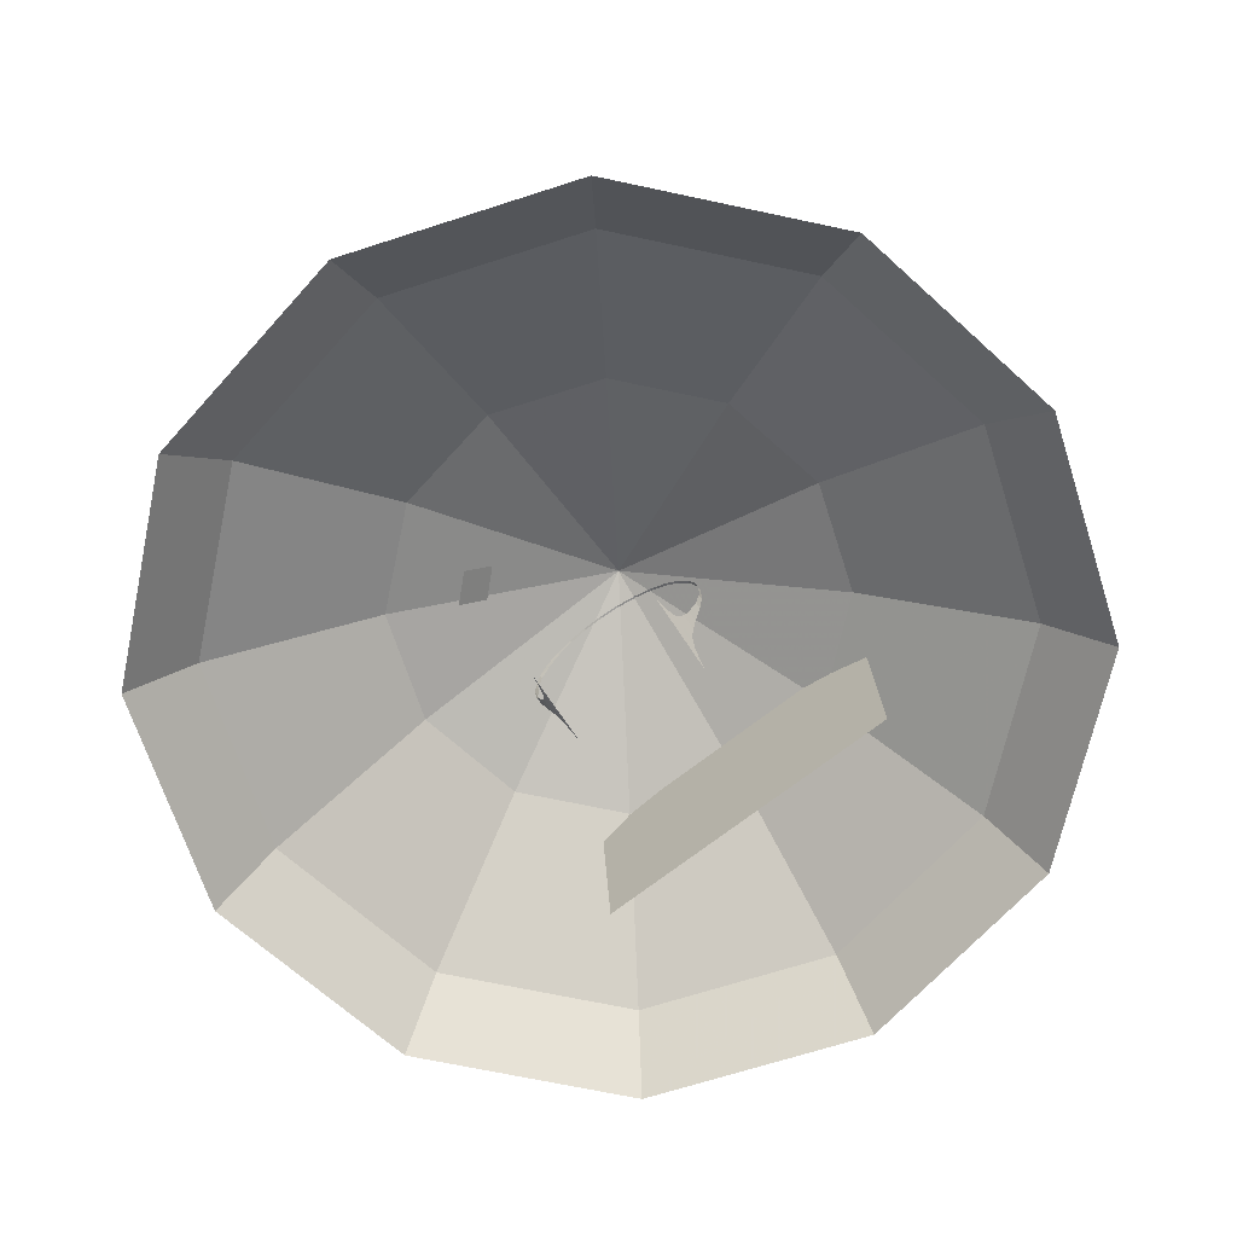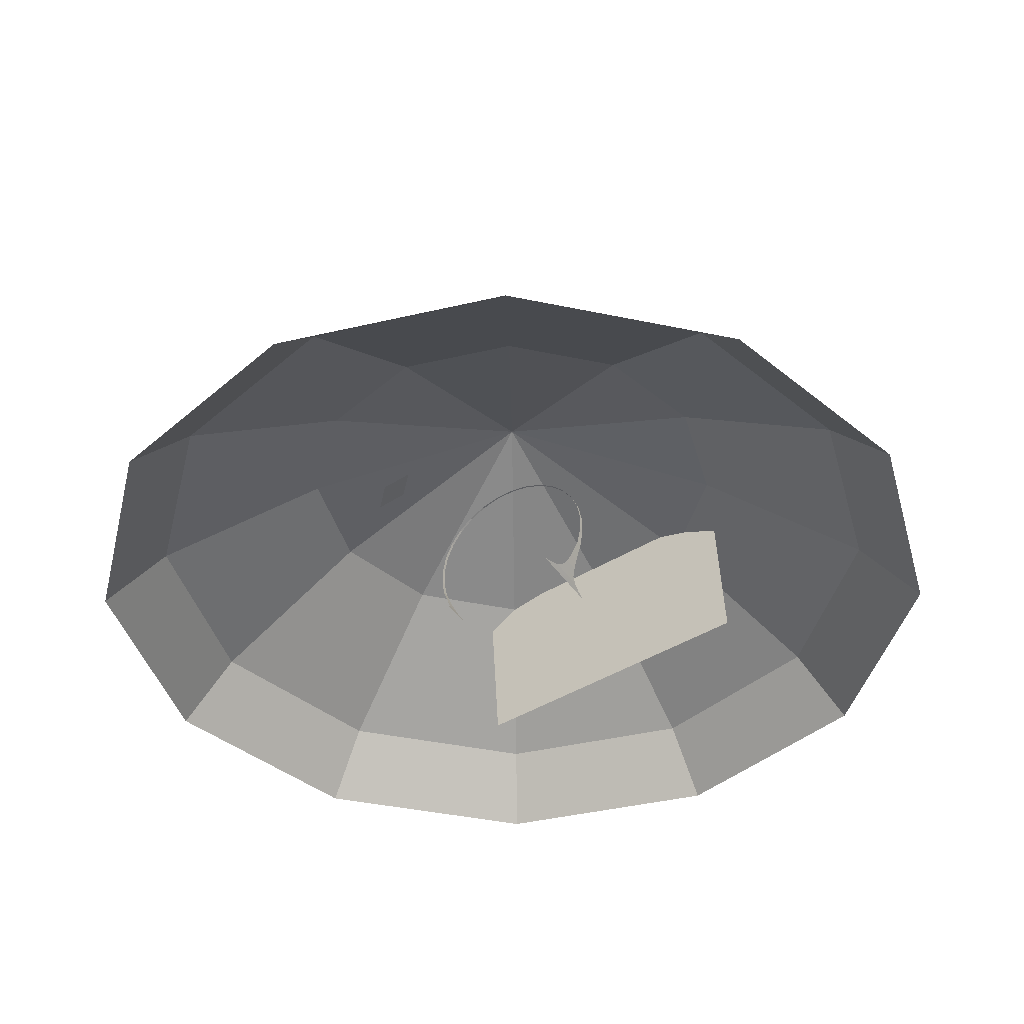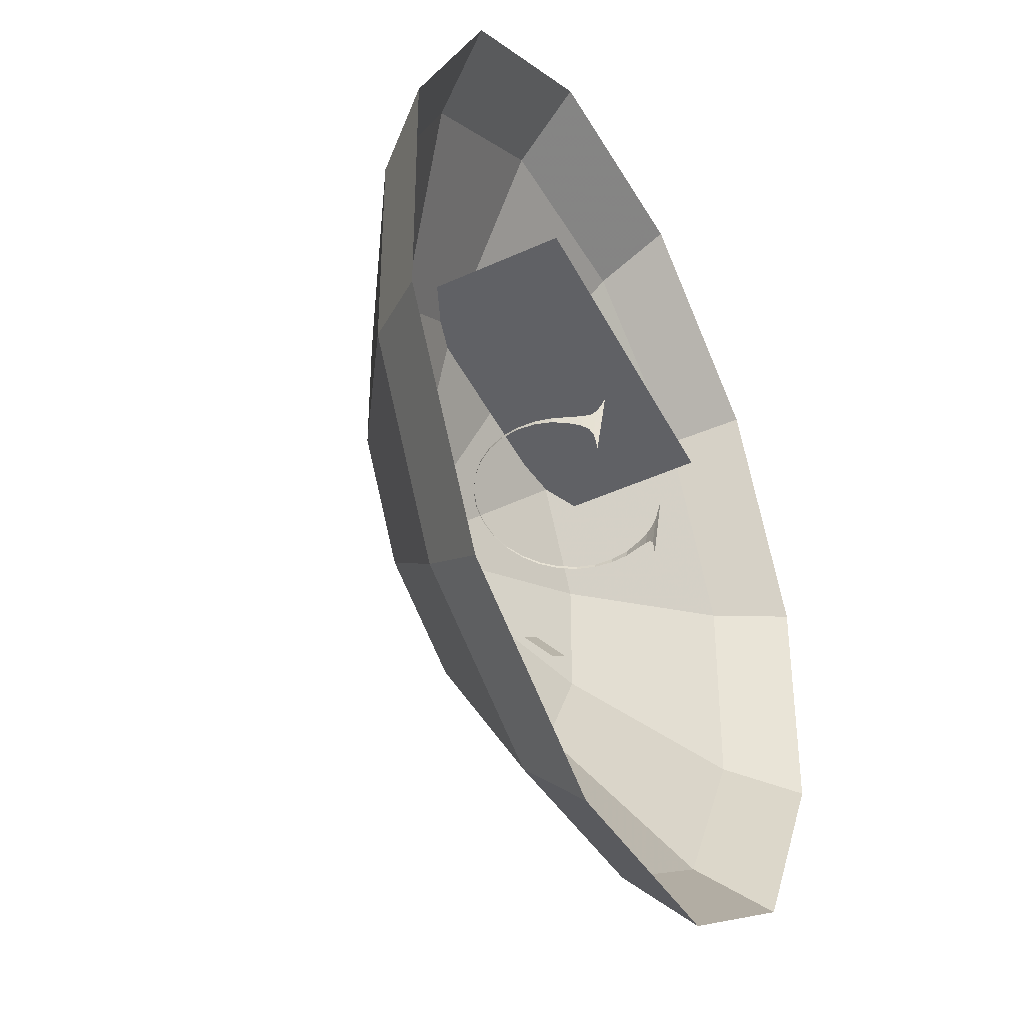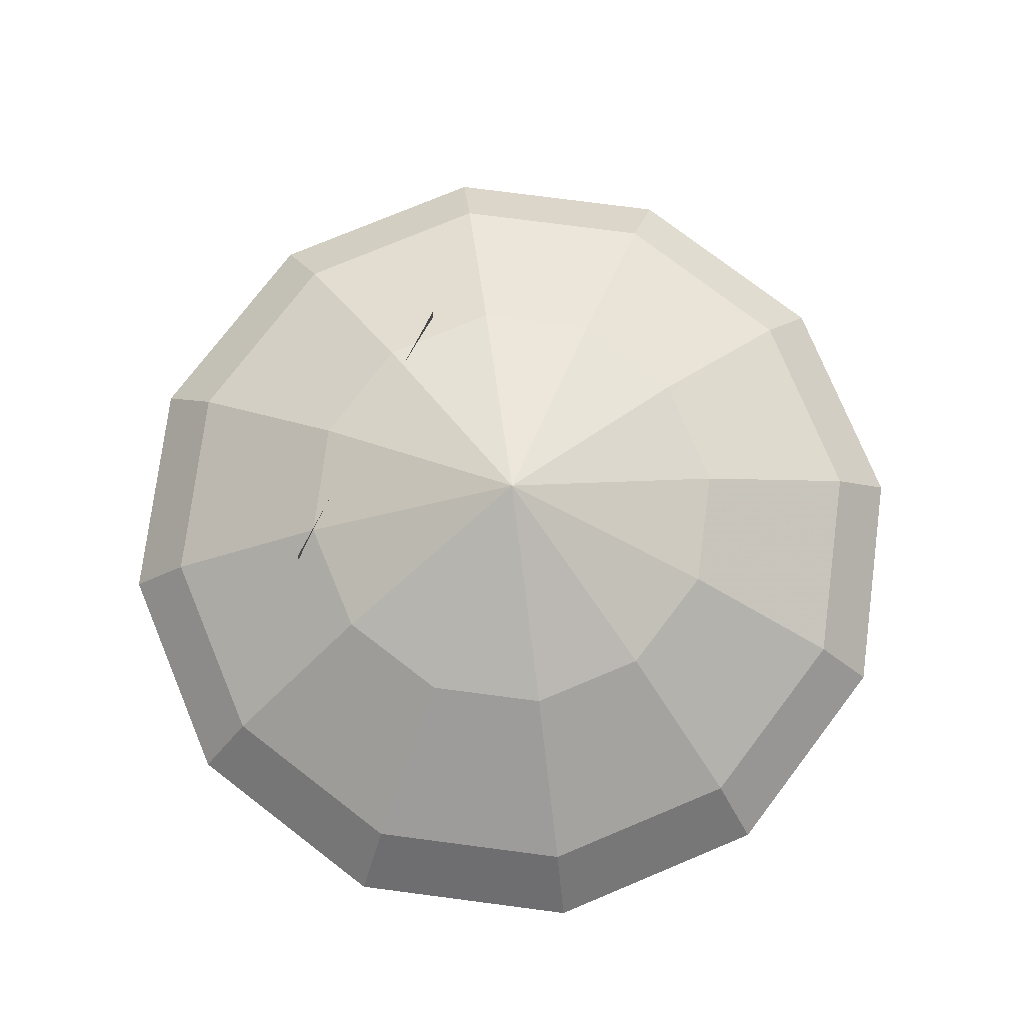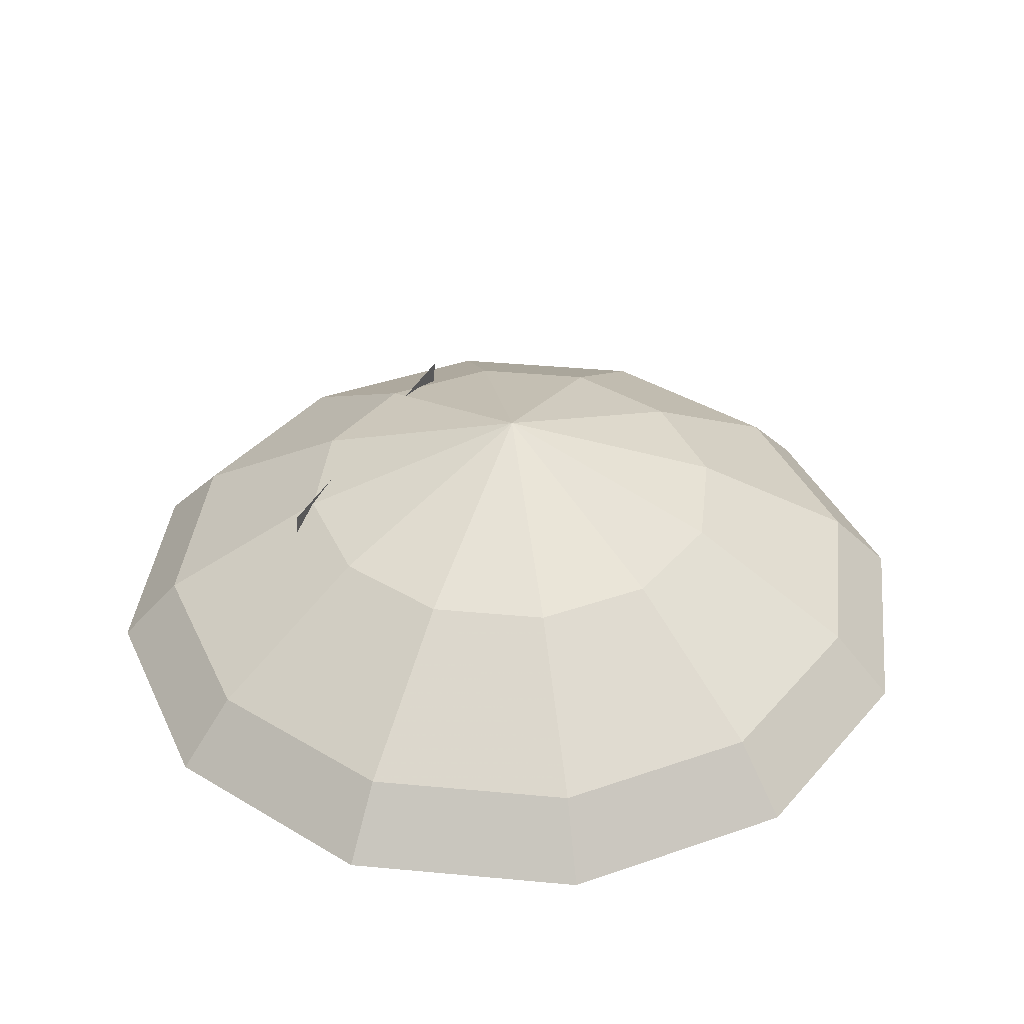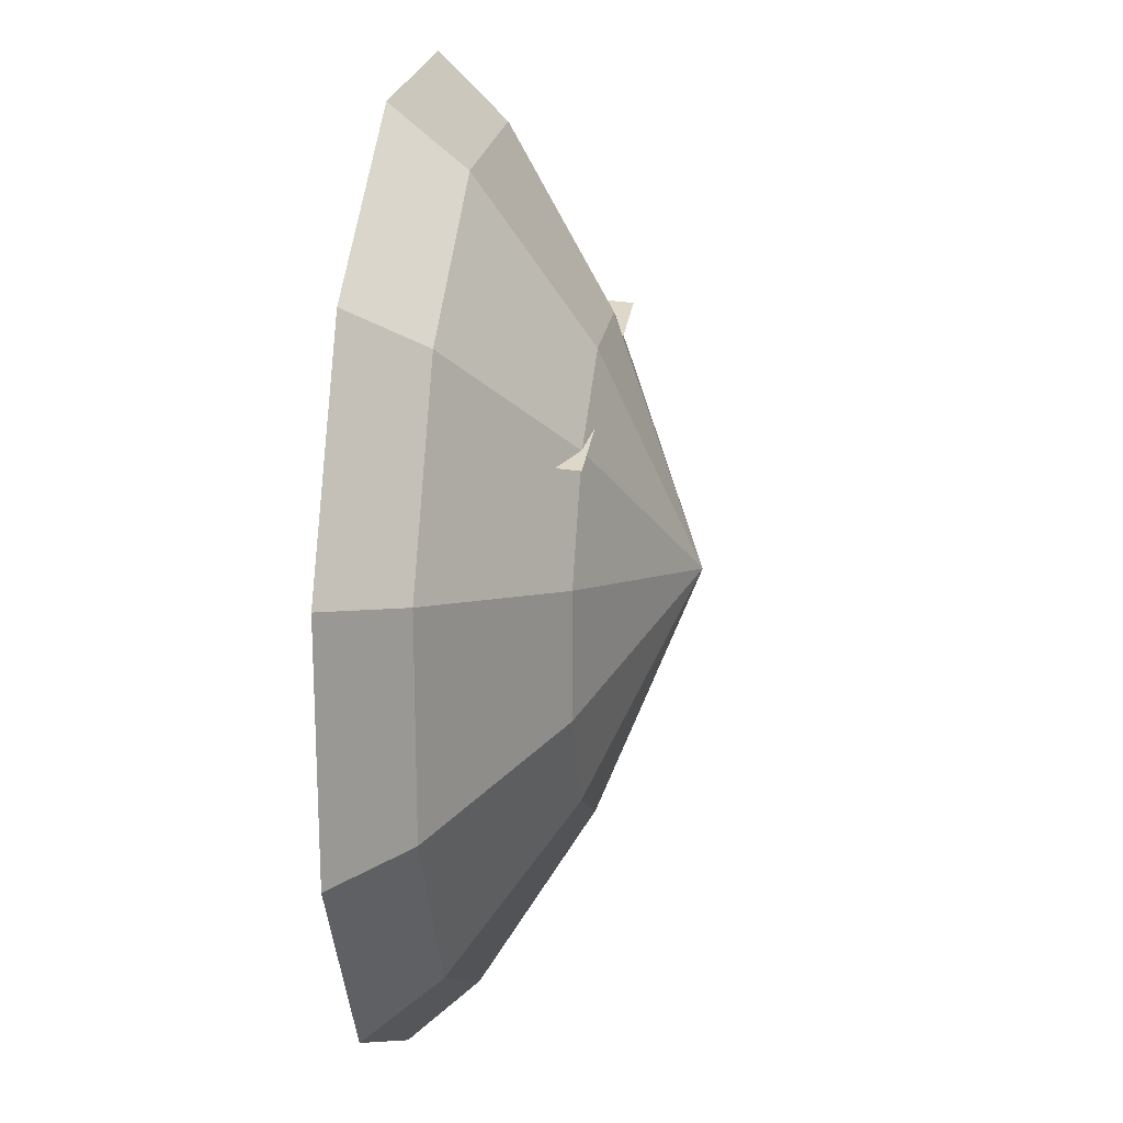
<metadata>
{"format":"obj","ext":"obj","renderer":"f3d","projection":"perspective","resolution":1024,"background":"white","views":[{"elev":-68.2,"azim":-132.1,"up":"+Y"},{"elev":-41.7,"azim":-134.2,"up":"+Y"},{"elev":-38.8,"azim":-63.4,"up":"+Z"},{"elev":77.0,"azim":127.4,"up":"+Y"},{"elev":39.4,"azim":126.6,"up":"+Y"},{"elev":20.8,"azim":97.9,"up":"+Z"}]}
</metadata>
<code>
v  0.5 0.5 -2
v  0.5 -0.5 -2
v  -0.5 -0.5 -2
v  -0.5 0.5 -2
v  -1 1 -1
v  -1 -1 -1
v  1 1 -1
v  1 -1 -1
v  0 0 -0
g frame_sky
f -9 -8 -7 -6
f -5 -6 -7 -4
f -3 -9 -6 -5
f -8 -2 -4 -7
f -9 -3 -2 -8
f -1 -3 -5
f -1 -5 -4
f -1 -4 -2
f -1 -2 -3
v  -5.372e+06 -452 1.44e+06
v  -4.653e+06 8.009e+05 1.247e+06
v  -3.934e+06 -452 3.929e+06
v  -4.653e+06 8.009e+05 -1.242e+06
v  -5.372e+06 -452 -1.435e+06
v  -3.408e+06 8.009e+05 -3.398e+06
v  -3.934e+06 -452 -3.924e+06
v  -1.252e+06 8.009e+05 -4.643e+06
v  -1.445e+06 -452 -5.361e+06
v  1.237e+06 8.009e+05 -4.643e+06
v  1.429e+06 -452 -5.361e+06
v  3.393e+06 8.009e+05 -3.398e+06
v  3.919e+06 -452 -3.924e+06
v  4.637e+06 8.009e+05 -1.242e+06
v  5.356e+06 -452 -1.435e+06
v  4.637e+06 8.009e+05 1.247e+06
v  5.356e+06 -452 1.44e+06
v  3.393e+06 8.009e+05 3.403e+06
v  3.919e+06 -452 3.929e+06
v  1.237e+06 8.009e+05 4.648e+06
v  1.429e+06 -452 5.366e+06
v  -1.252e+06 8.009e+05 4.648e+06
v  -1.445e+06 -452 5.366e+06
v  -3.408e+06 8.009e+05 3.403e+06
v  -2.69e+06 2.044e+06 7.212e+05
v  -2.69e+06 2.044e+06 -7.16e+05
v  -1.971e+06 2.044e+06 -1.961e+06
v  -7.264e+05 2.044e+06 -2.679e+06
v  7.108e+05 2.044e+06 -2.679e+06
v  1.955e+06 2.044e+06 -1.961e+06
v  2.674e+06 2.044e+06 -7.16e+05
v  2.674e+06 2.044e+06 7.212e+05
v  1.955e+06 2.044e+06 1.966e+06
v  7.108e+05 2.044e+06 2.684e+06
v  -7.264e+05 2.044e+06 2.684e+06
v  -1.971e+06 2.044e+06 1.966e+06
v  -7773 3.133e+06 2581
g 00_sky
f -37 -36 -35
f -36 -37 -34
f -33 -34 -37
f -34 -33 -32
f -31 -32 -33
f -32 -31 -30
f -29 -30 -31
f -30 -29 -28
f -27 -28 -29
f -28 -27 -26
f -25 -26 -27
f -26 -25 -24
f -23 -24 -25
f -24 -23 -22
f -21 -22 -23
f -22 -21 -20
f -19 -20 -21
f -20 -19 -18
f -17 -18 -19
f -18 -17 -16
f -15 -16 -17
f -16 -15 -14
f -35 -14 -15
f -36 -14 -35
f -14 -36 -13
f -13 -36 -12
f -34 -12 -36
f -12 -34 -11
f -32 -11 -34
f -11 -32 -10
f -30 -10 -32
f -10 -30 -9
f -28 -9 -30
f -9 -28 -8
f -26 -8 -28
f -8 -26 -7
f -24 -7 -26
f -7 -24 -6
f -22 -6 -24
f -6 -22 -5
f -20 -5 -22
f -5 -20 -4
f -18 -4 -20
f -4 -18 -3
f -16 -3 -18
f -3 -16 -2
f -14 -2 -16
f -13 -2 -14
f -2 -13 -1
f -12 -1 -13
f -11 -1 -12
f -10 -1 -11
f -9 -1 -10
f -8 -1 -9
f -7 -1 -8
f -6 -1 -7
f -5 -1 -6
f -4 -1 -5
f -3 -1 -4
f -1 -3 -2
v  -1.531e+06 2.169e+06 2.572e+06
v  2.368e+06 1.161e+05 2.025e+06
v  -1.545e+06 1.88e+05 2.702e+06
v  2.382e+06 2.097e+06 1.895e+06
g 14_threshold
f -4 -3 -2
f -3 -4 -1
v  1.054e+06 1.375e+06 -1.529e+06
v  5.164e+05 1.661e+06 -1.501e+06
v  6.919e+05 1.368e+06 -1.763e+06
v  8.787e+05 1.669e+06 -1.267e+06
g 15_basis
f -4 -3 -2
f -3 -4 -1
v  -9.713e+05 3.041e+05 1.906e+05
v  -1.024e+06 5.147e+05 3.169e+05
v  -9.365e+05 3.041e+05 3.206e+05
v  -1.046e+06 5.147e+05 2.378e+05
v  -9.295e+05 1.903e+05 1.47e+05
v  -8.785e+05 1.903e+05 3.374e+05
v  -8.113e+05 1.741e+04 2.174e+05
v  -7.954e+05 -8000 2.131e+05
v  -8.555e+05 -8000 -1.111e+04
v  -7.353e+05 -8000 4.374e+05
v  -8.711e+05 1.765e+04 -6916
v  -9.073e+05 1.78e+04 -1.425e+05
v  -8.938e+05 5.41e+04 -5650
v  -7.51e+05 1.765e+04 4.416e+05
v  -7.145e+05 1.78e+04 5.771e+05
v  -7.712e+05 5.41e+04 4.518e+05
v  -6.459e+05 1.74e+06 1.588e+05
v  -4.453e+05 1.859e+06 1.316e+05
v  -6.388e+05 1.74e+06 1.854e+05
v  -4.515e+05 1.859e+06 1.086e+05
v  -2.286e+05 1.933e+06 7.145e+04
v  -2.338e+05 1.933e+06 5.232e+04
v  1.046e+06 5.147e+05 -2.378e+05
v  9.365e+05 3.041e+05 -3.206e+05
v  9.713e+05 3.041e+05 -1.906e+05
v  1.024e+06 5.147e+05 -3.169e+05
v  8.785e+05 1.903e+05 -3.375e+05
v  9.295e+05 1.903e+05 -1.47e+05
v  7.954e+05 -8000 -2.131e+05
v  8.113e+05 1.741e+04 -2.174e+05
v  7.353e+05 -8000 -4.374e+05
v  8.555e+05 -8000 1.111e+04
v  7.51e+05 1.765e+04 -4.416e+05
v  7.145e+05 1.78e+04 -5.771e+05
v  7.712e+05 5.41e+04 -4.518e+05
v  8.711e+05 1.765e+04 6916
v  9.073e+05 1.78e+04 1.425e+05
v  8.938e+05 5.41e+04 5650
v  4.515e+05 1.859e+06 -1.087e+05
v  6.388e+05 1.74e+06 -1.855e+05
v  6.459e+05 1.74e+06 -1.589e+05
v  4.453e+05 1.859e+06 -1.317e+05
v  2.337e+05 1.933e+06 -5.243e+04
v  2.286e+05 1.933e+06 -7.157e+04
v  -8.596e+05 1.048e+05 2.303e+05
v  -8.98e+05 1.05e+05 8.639e+04
v  -8.217e+05 1.049e+05 3.714e+05
v  -8.333e+05 5.459e+04 2.233e+05
v  -9.257e+05 -8000 -2.731e+05
v  -6.651e+05 -8000 6.994e+05
v  -1.064e+06 7.287e+05 3.161e+05
v  -1.08e+06 7.286e+05 2.584e+05
v  -1.066e+06 9.575e+05 3.085e+05
v  -1.077e+06 9.575e+05 2.658e+05
v  -1.021e+06 1.182e+06 2.946e+05
v  -1.032e+06 1.183e+06 2.553e+05
v  -9.317e+05 1.394e+06 2.686e+05
v  -9.412e+05 1.394e+06 2.332e+05
v  -8.028e+05 1.583e+06 2.317e+05
v  -8.116e+05 1.583e+06 2.009e+05
v  2736 1.958e+06 1.021e+04
v  -2791 1.958e+06 -1.042e+04
v  8.596e+05 1.048e+05 -2.303e+05
v  8.209e+05 1.05e+05 -3.742e+05
v  8.973e+05 1.049e+05 -8.918e+04
v  8.333e+05 5.459e+04 -2.233e+05
v  6.651e+05 -8000 -6.994e+05
v  9.257e+05 -8000 2.731e+05
v  1.079e+06 7.287e+05 -2.582e+05
v  1.065e+06 7.286e+05 -3.162e+05
v  1.077e+06 9.575e+05 -2.658e+05
v  1.066e+06 9.575e+05 -3.085e+05
v  1.031e+06 1.182e+06 -2.552e+05
v  1.021e+06 1.183e+06 -2.948e+05
v  9.412e+05 1.394e+06 -2.332e+05
v  9.317e+05 1.394e+06 -2.686e+05
v  8.111e+05 1.583e+06 -2.008e+05
v  8.033e+05 1.583e+06 -2.318e+05
g 20_ring
f -78 -77 -76
f -77 -78 -75
f -74 -76 -73
f -76 -74 -78
f -72 -71 -70
f -71 -72 -69
f -70 -68 -72
f -68 -70 -67
f -68 -66 -72
f -66 -68 -67
f -65 -69 -72
f -69 -65 -64
f -63 -65 -72
f -65 -63 -64
f -62 -61 -60
f -61 -62 -59
f -59 -58 -61
f -58 -59 -57
f -56 -55 -54
f -55 -56 -53
f -54 -52 -51
f -52 -54 -55
f -50 -49 -48
f -49 -50 -47
f -46 -48 -49
f -48 -46 -45
f -44 -46 -49
f -46 -44 -45
f -47 -43 -49
f -43 -47 -42
f -43 -41 -49
f -41 -43 -42
f -40 -39 -38
f -39 -40 -37
f -36 -37 -40
f -37 -36 -35
f -34 -33 -74
f -73 -32 -34
f -73 -34 -74
f -31 -66 -34
f -34 -66 -33
f -30 -67 -70
f -72 -66 -31
f -34 -63 -31
f -63 -34 -32
f -69 -64 -29
f -63 -72 -31
f -77 -75 -28
f -28 -75 -27
f -28 -27 -26
f -26 -27 -25
f -26 -25 -24
f -24 -25 -23
f -24 -23 -22
f -22 -23 -21
f -22 -21 -20
f -20 -21 -19
f -20 -19 -60
f -60 -19 -62
f -58 -57 -18
f -18 -57 -17
f -16 -52 -15
f -51 -16 -14
f -51 -52 -16
f -13 -16 -44
f -16 -15 -44
f -12 -48 -45
f -49 -13 -44
f -16 -13 -41
f -41 -14 -16
f -47 -11 -42
f -41 -13 -49
f -56 -10 -53
f -10 -9 -53
f -10 -8 -9
f -8 -7 -9
f -8 -6 -7
f -6 -5 -7
f -6 -4 -5
f -4 -3 -5
f -4 -2 -3
f -2 -1 -3
f -2 -38 -1
f -38 -39 -1
f -36 -18 -35
f -18 -17 -35

</code>
